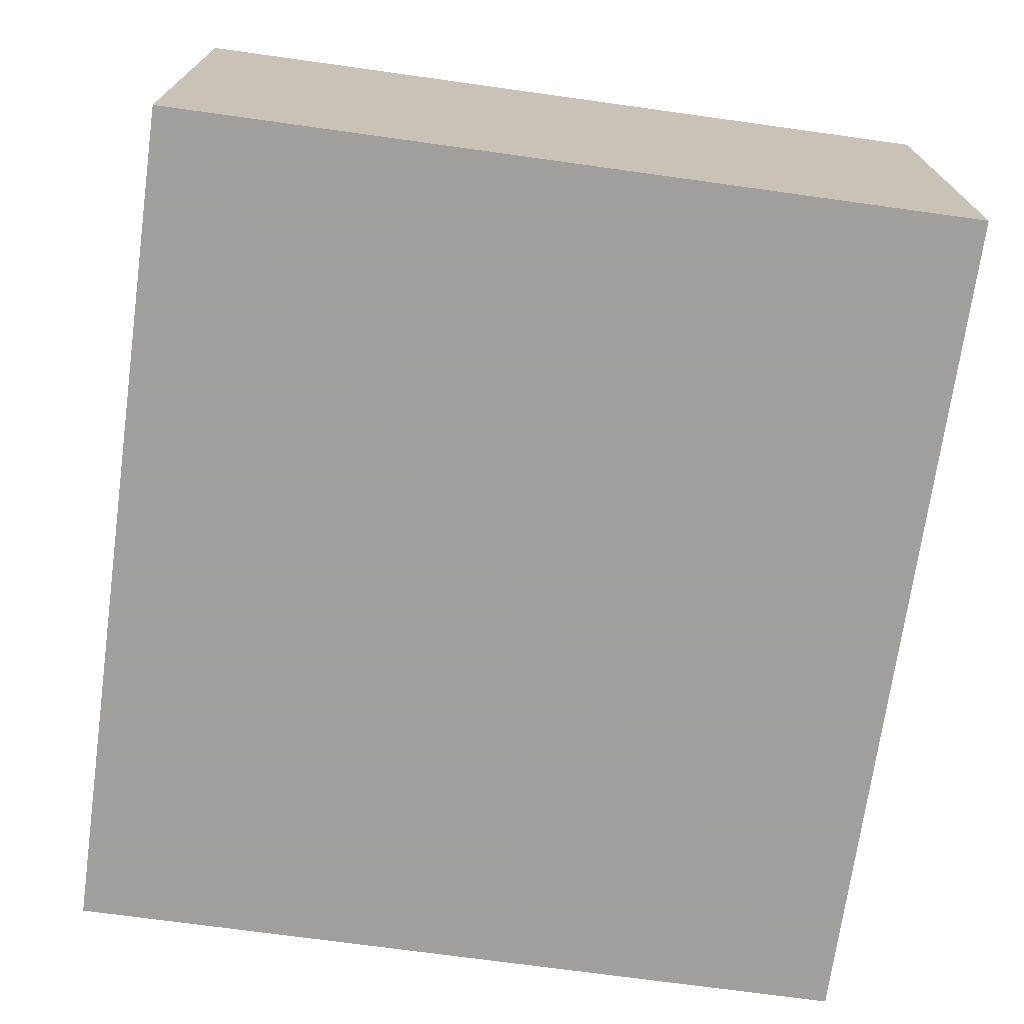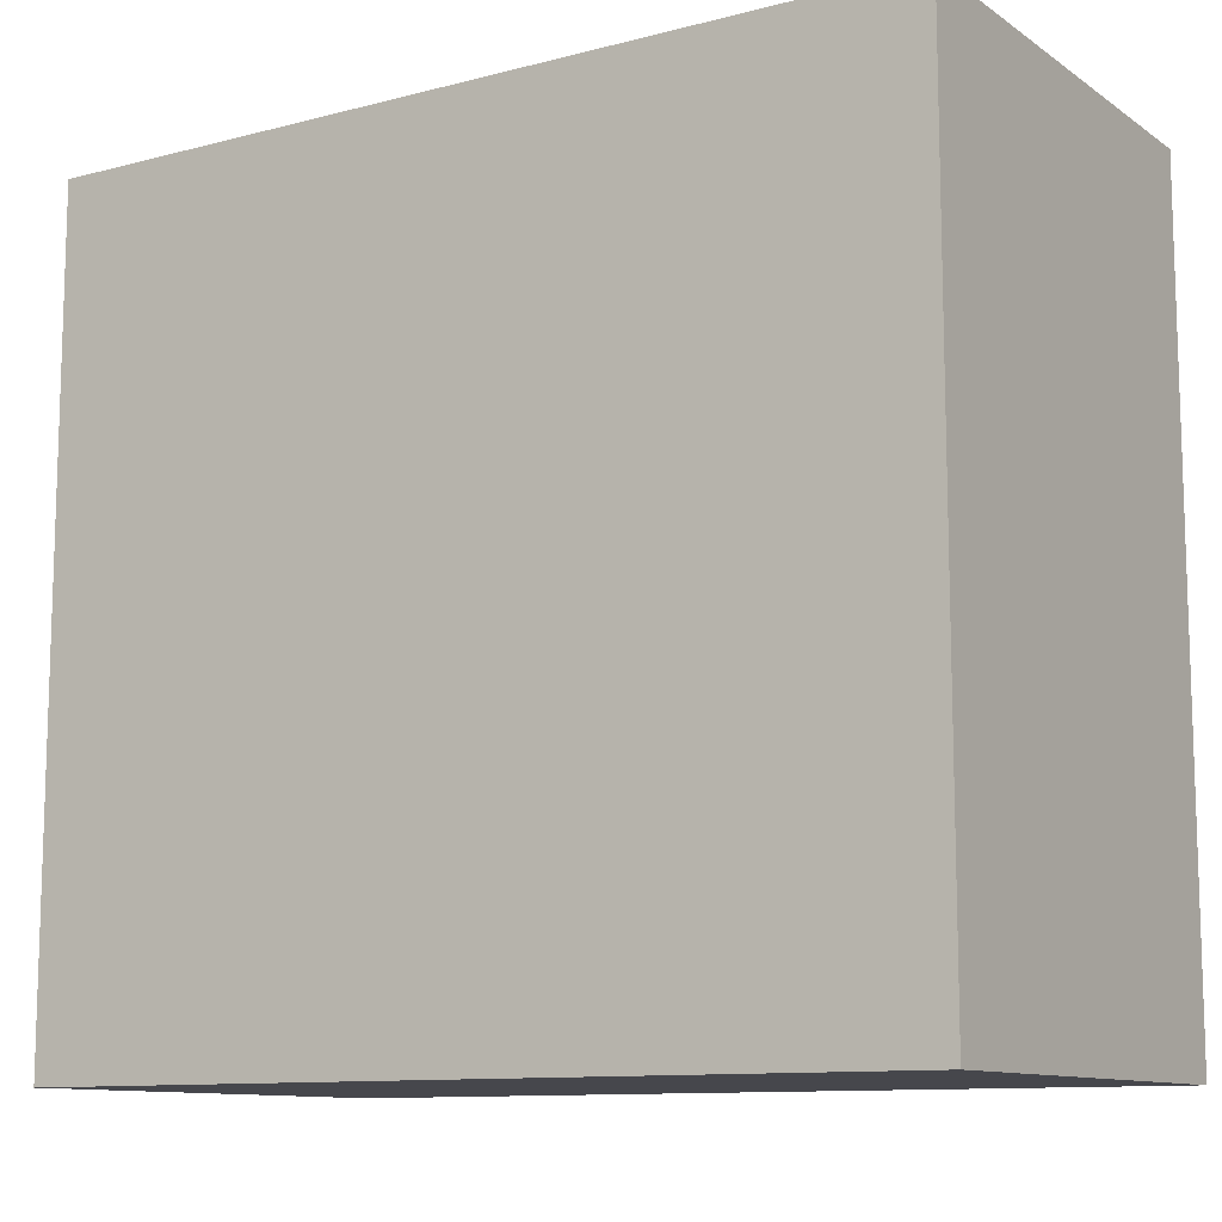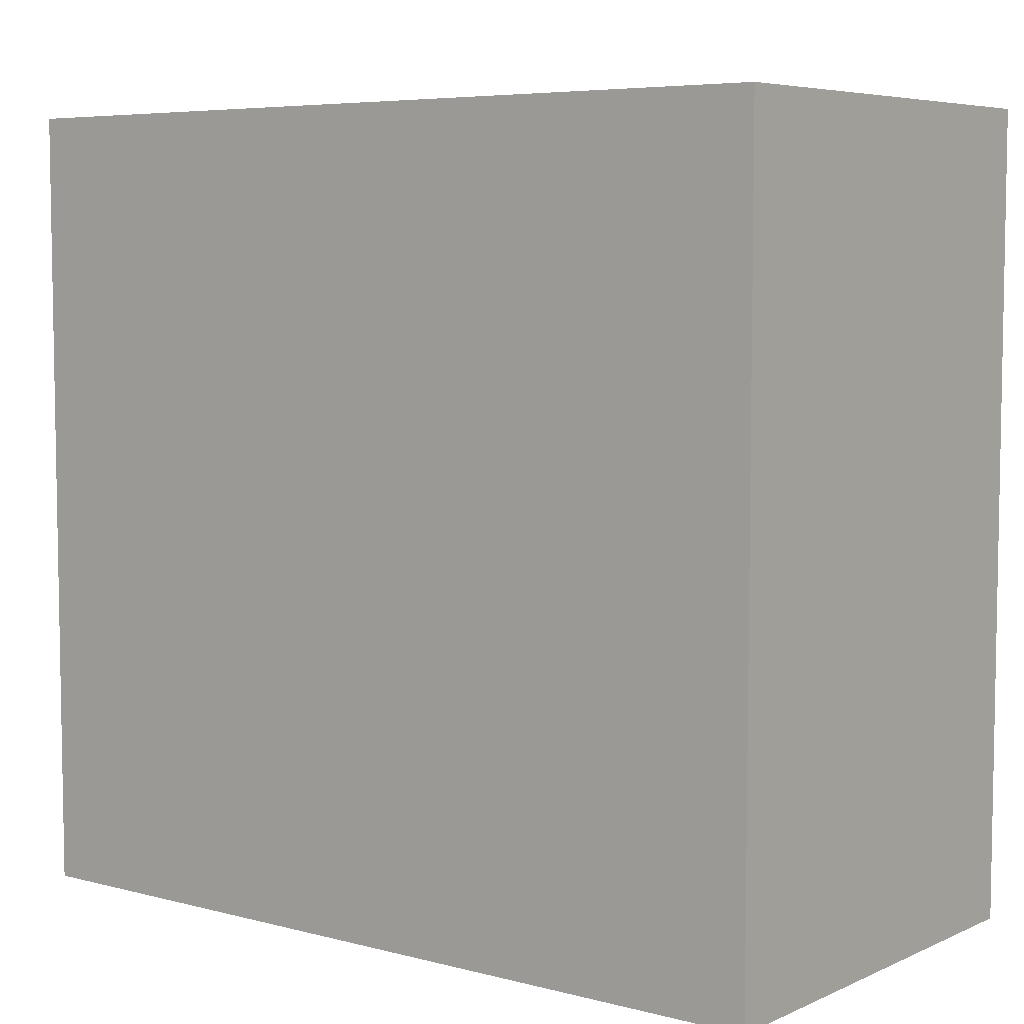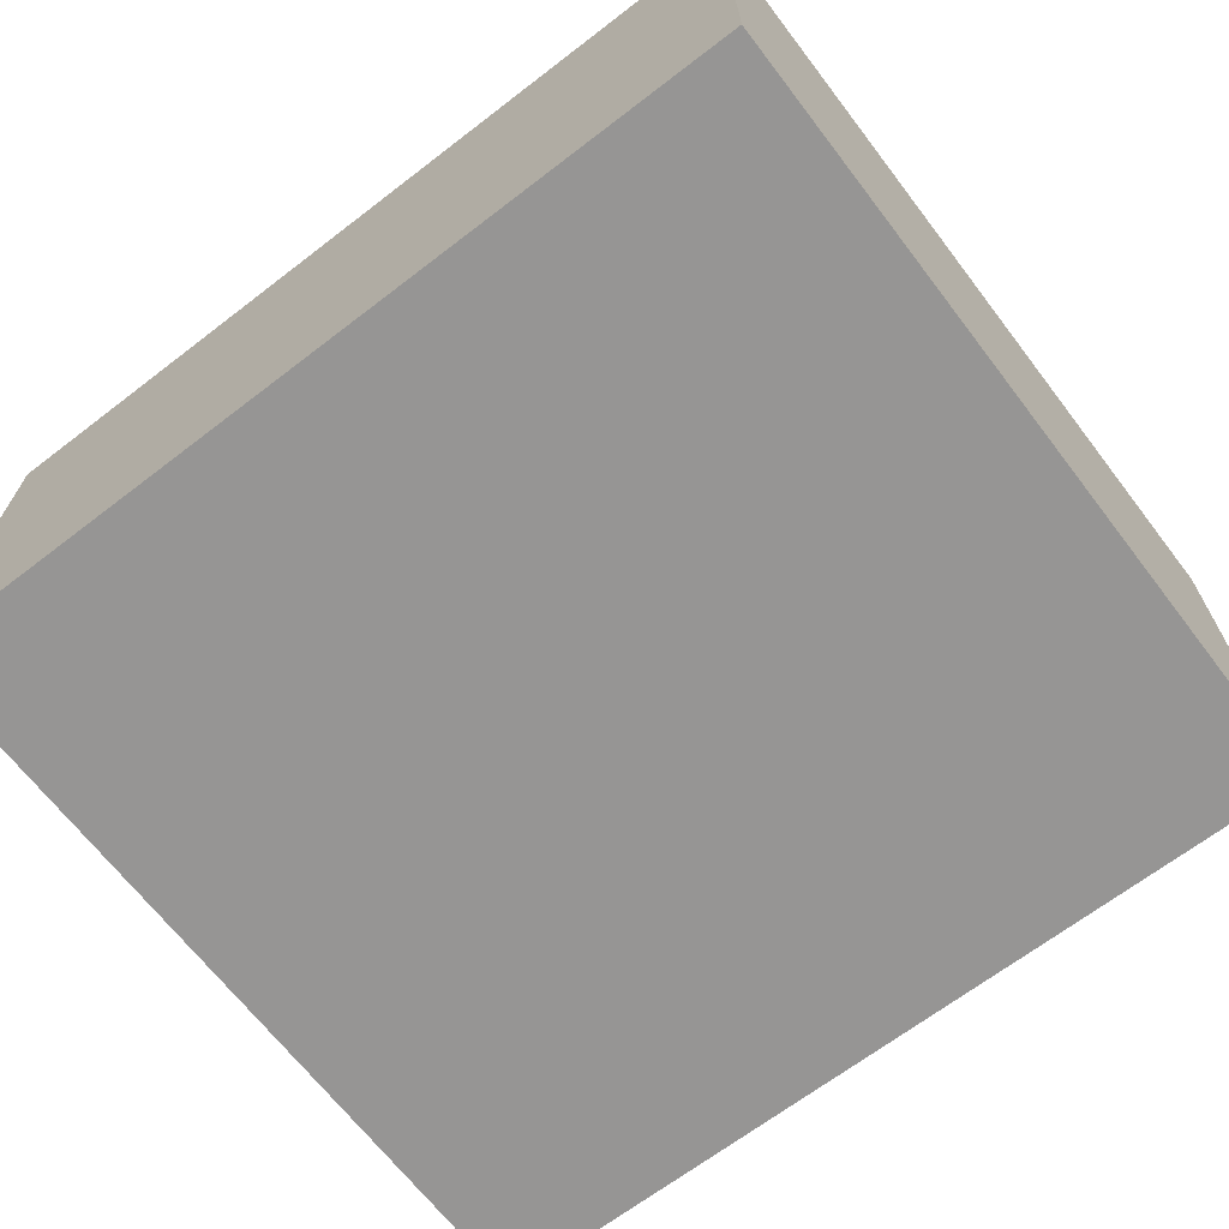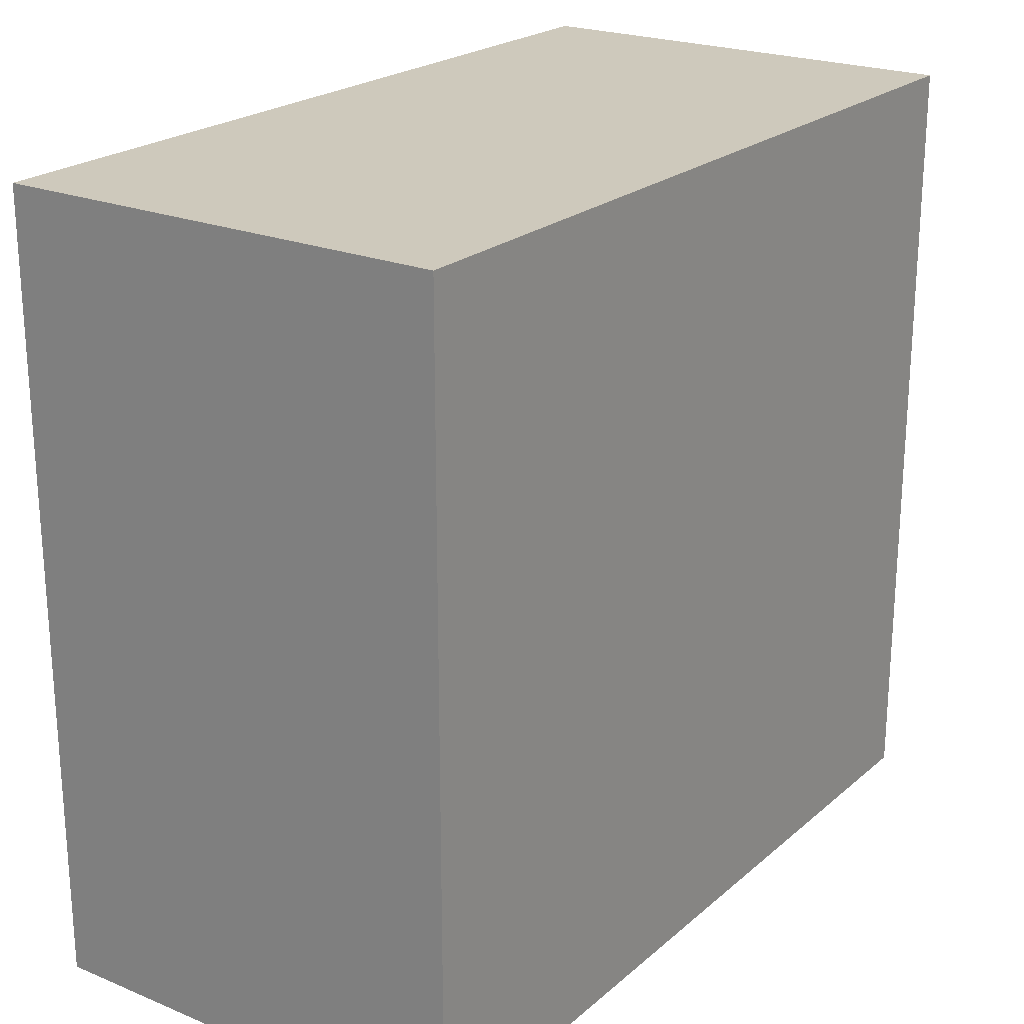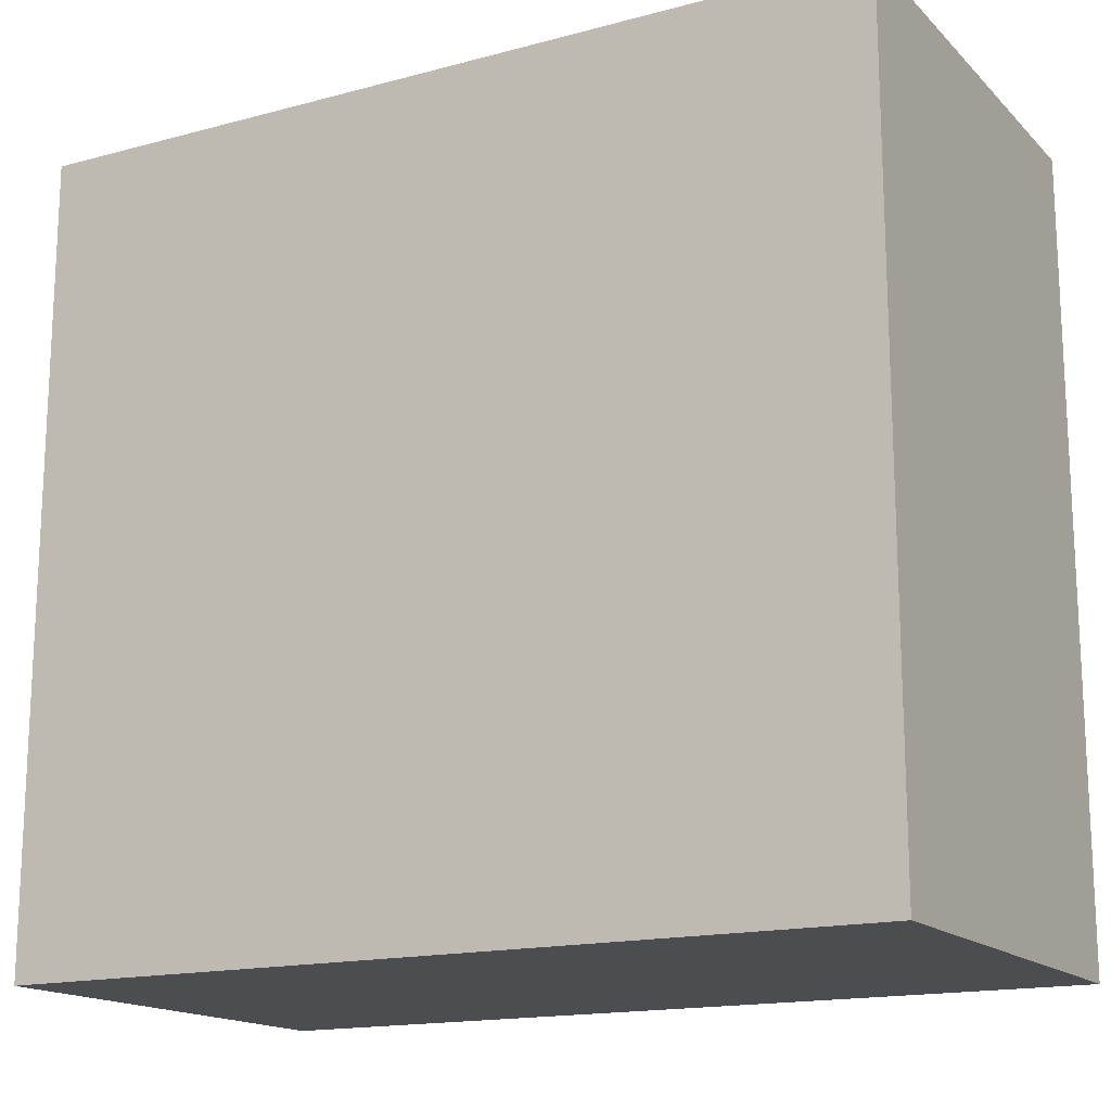
<metadata>
{"format":"obj","ext":"obj","renderer":"f3d","projection":"perspective","resolution":1024,"background":"white","views":[{"elev":-71.5,"azim":-97.9,"up":"+Z"},{"elev":-11.0,"azim":32.6,"up":"+Y"},{"elev":6.1,"azim":-142.1,"up":"+Y"},{"elev":-67.6,"azim":-142.5,"up":"+Z"},{"elev":22.5,"azim":125.2,"up":"+Y"},{"elev":-16.1,"azim":-151.1,"up":"+Y"}]}
</metadata>
<code>
v -0.15 -0.07 0.04
v 0 -0.07 0.04
v 0 -0.07 -0.04
v 0 0.07 0.04
v -0.15 -0.07 -0.04
v -0.15 0.07 0.04
v -0.15 0.07 -0.04
v 0 0.07 -0.04
f 1 5 2
f 2 5 3
f 6 1 4
f 4 1 2
f 7 6 8
f 8 6 4
f 5 7 3
f 3 7 8
f 6 7 1
f 1 7 5
f 8 4 3
f 3 4 2

</code>
